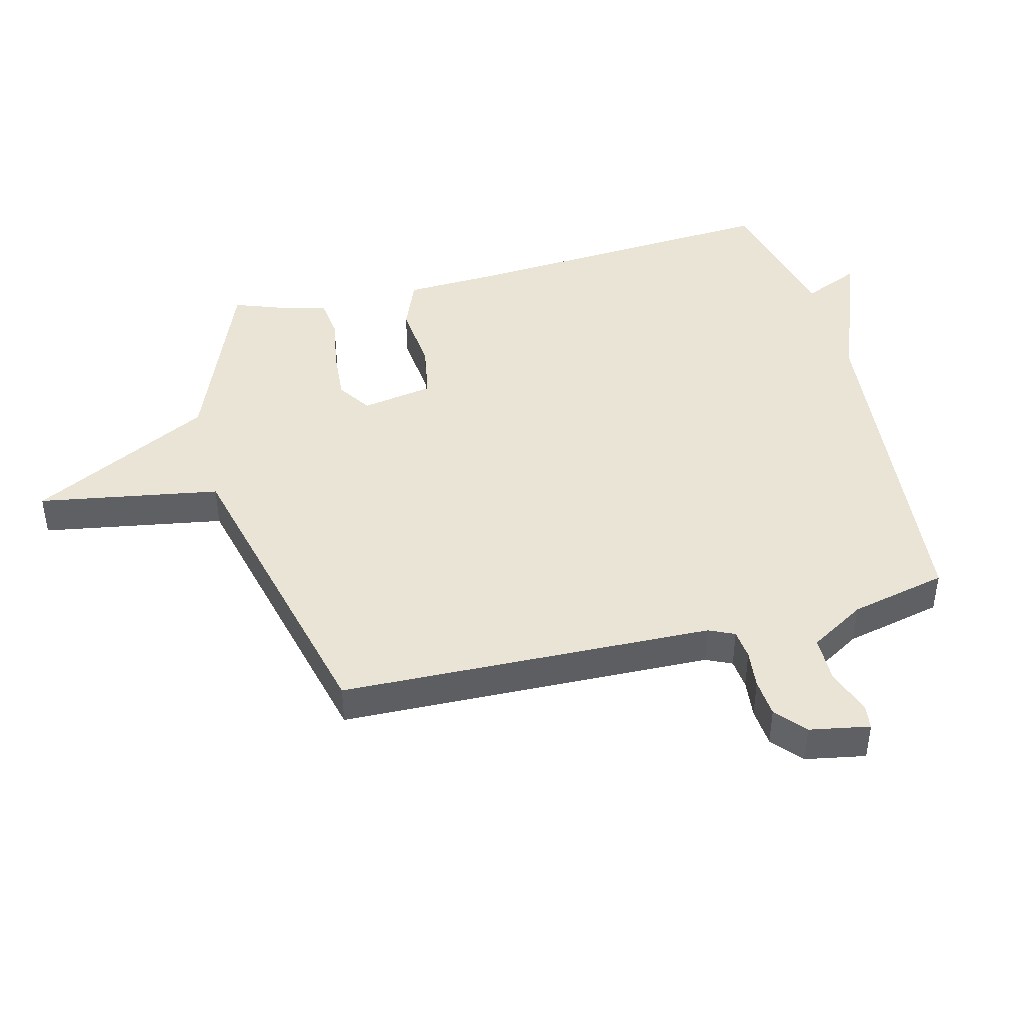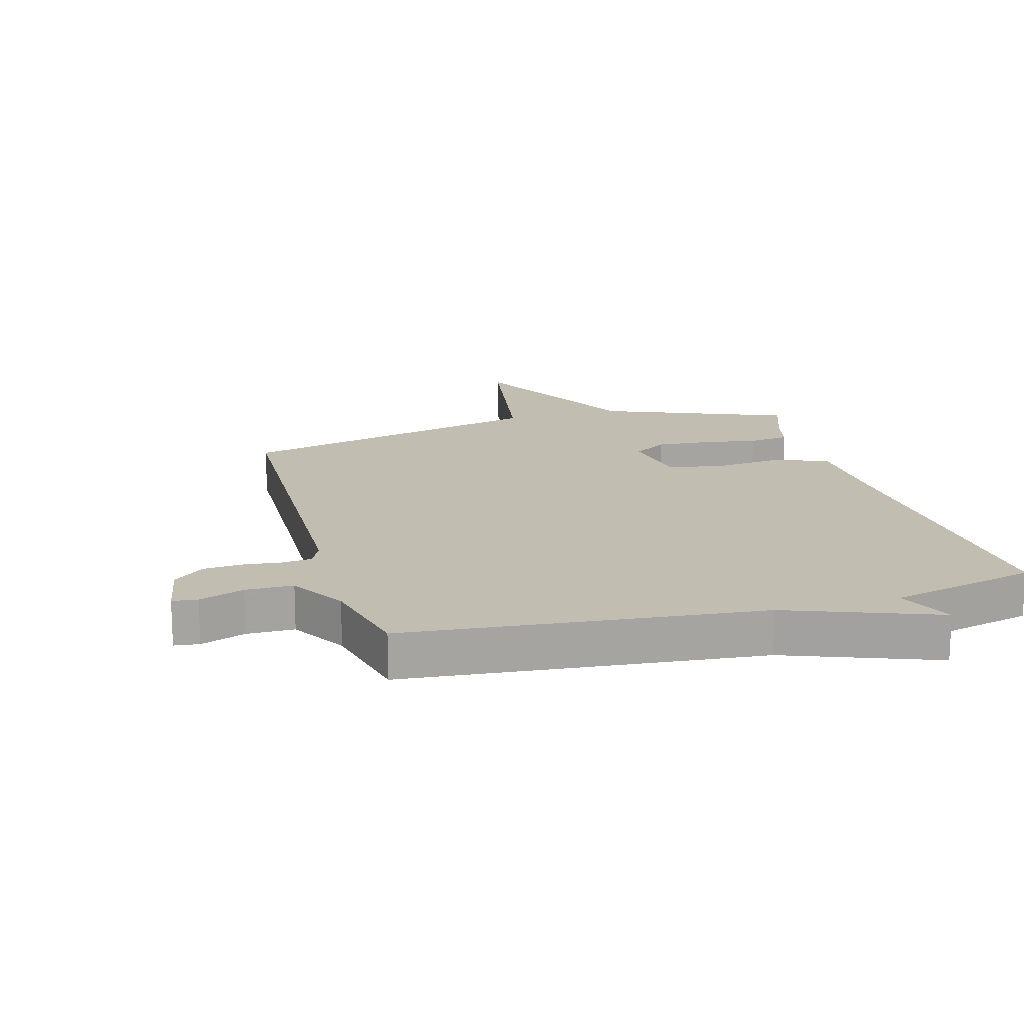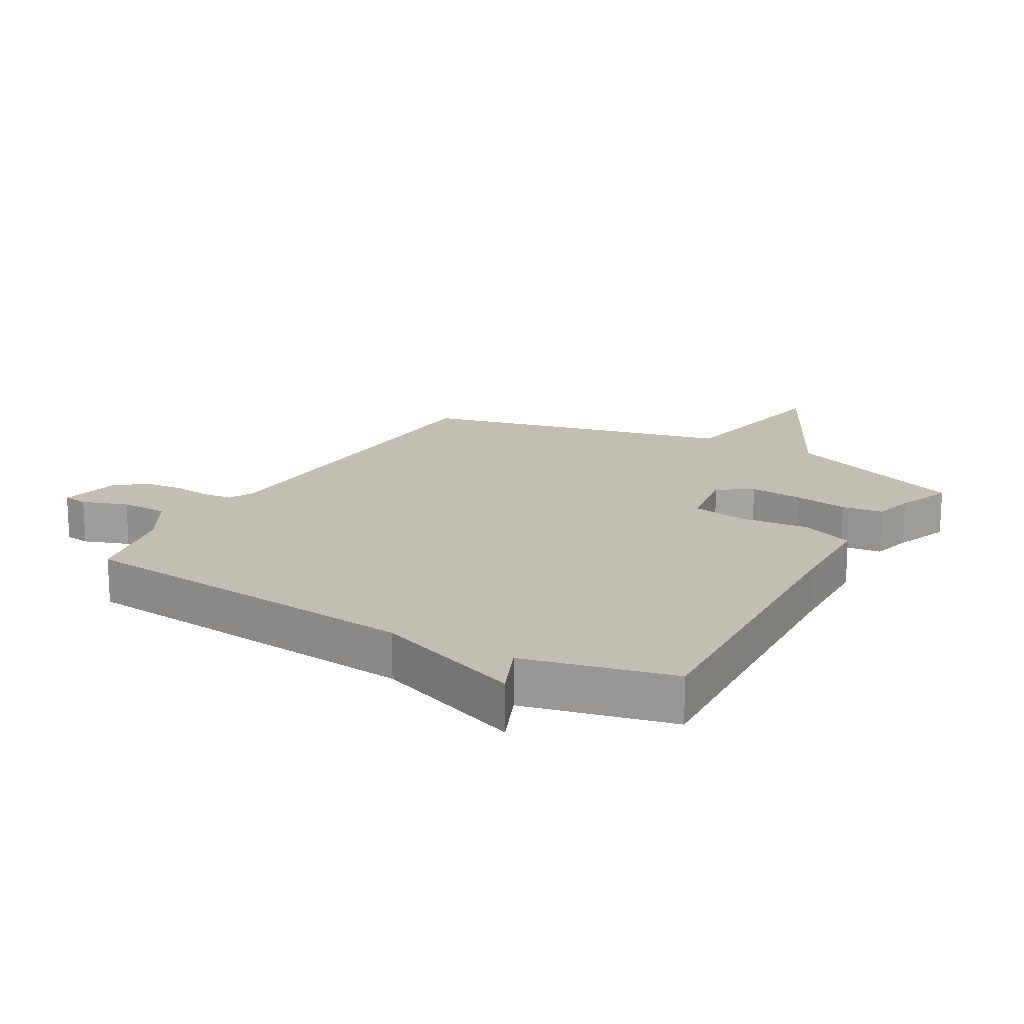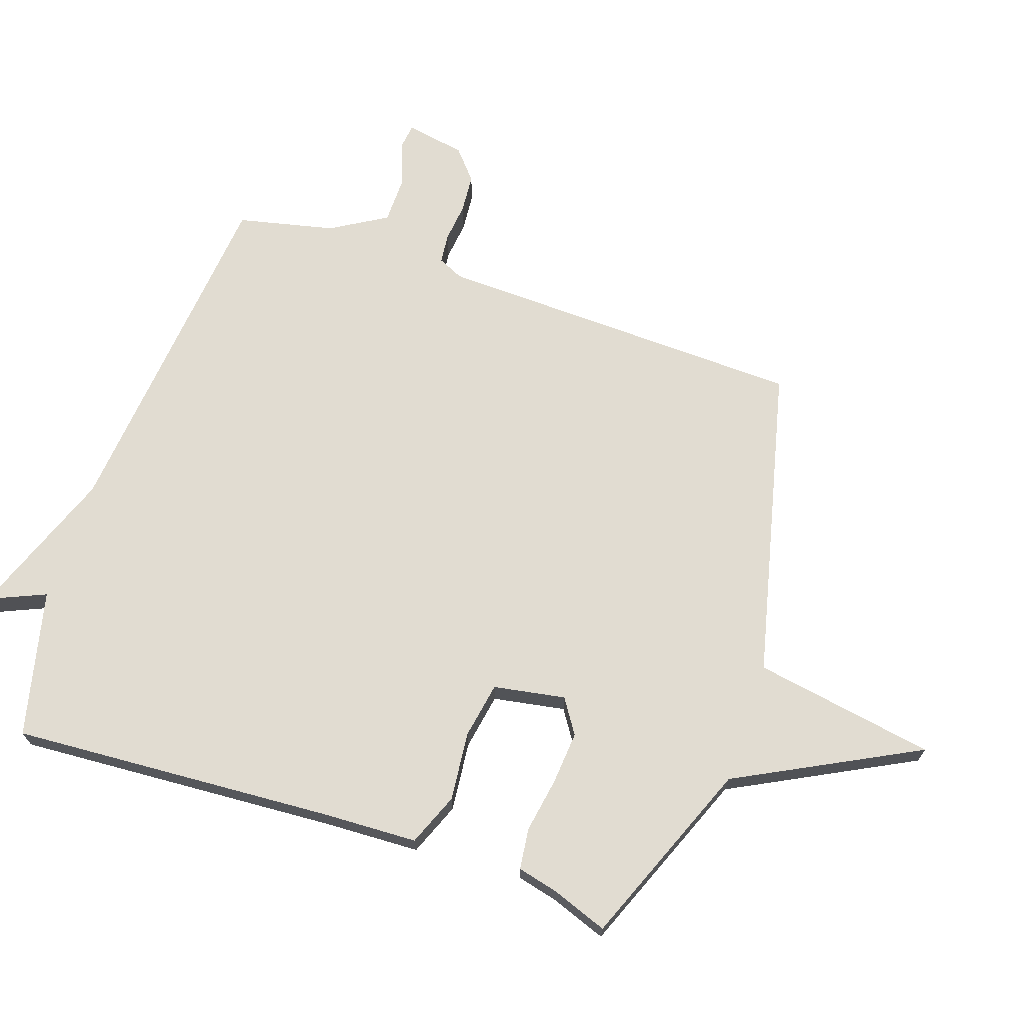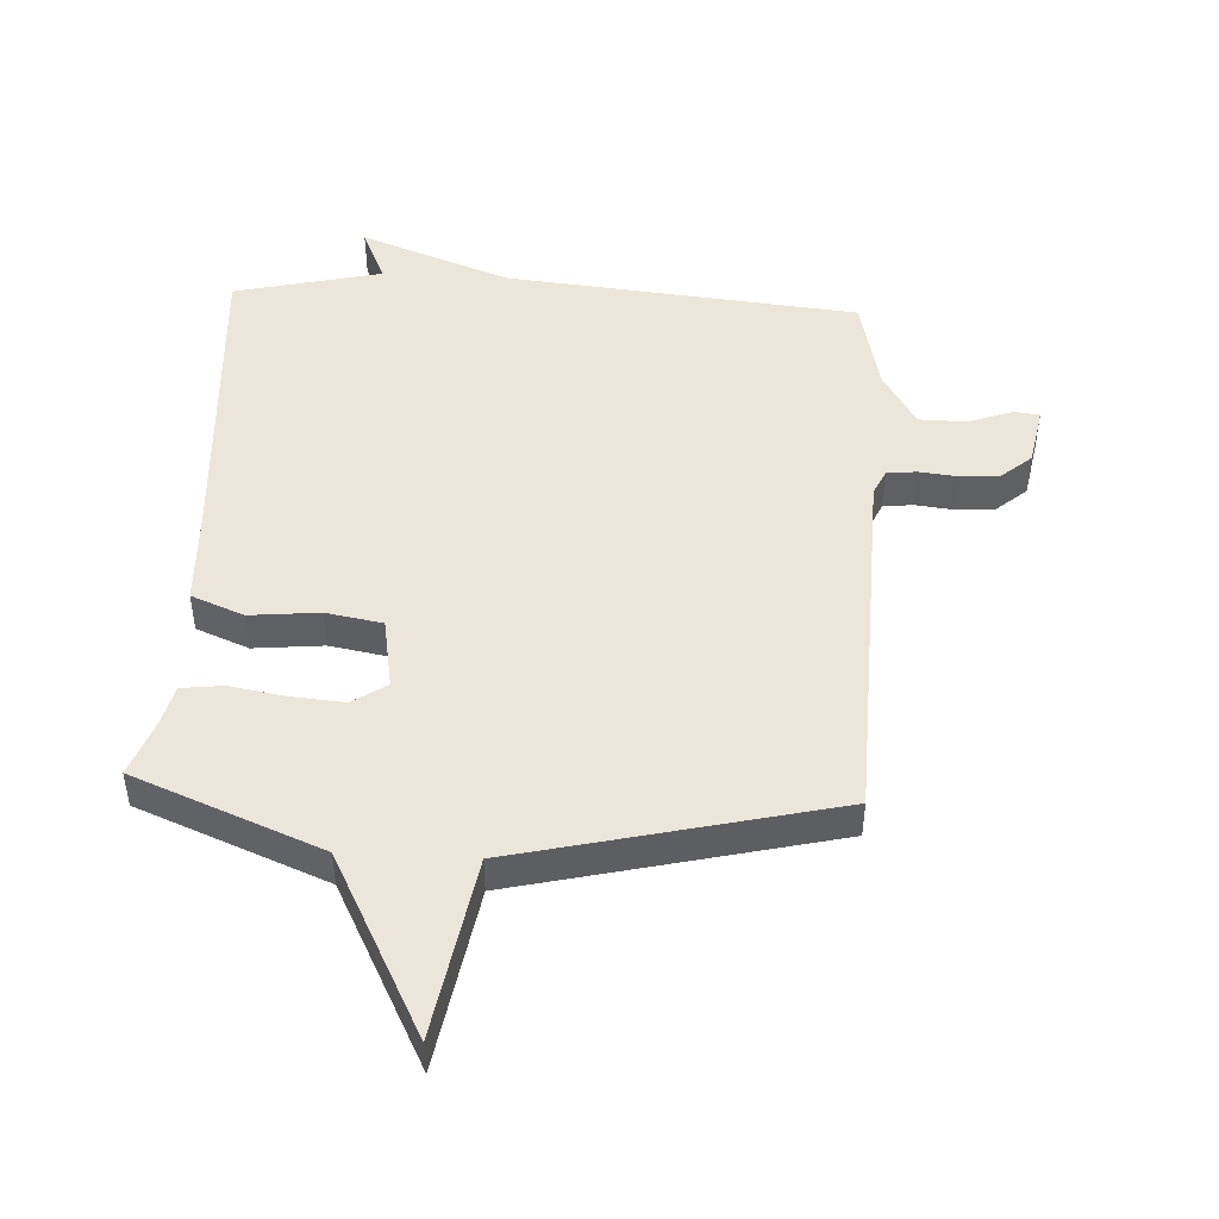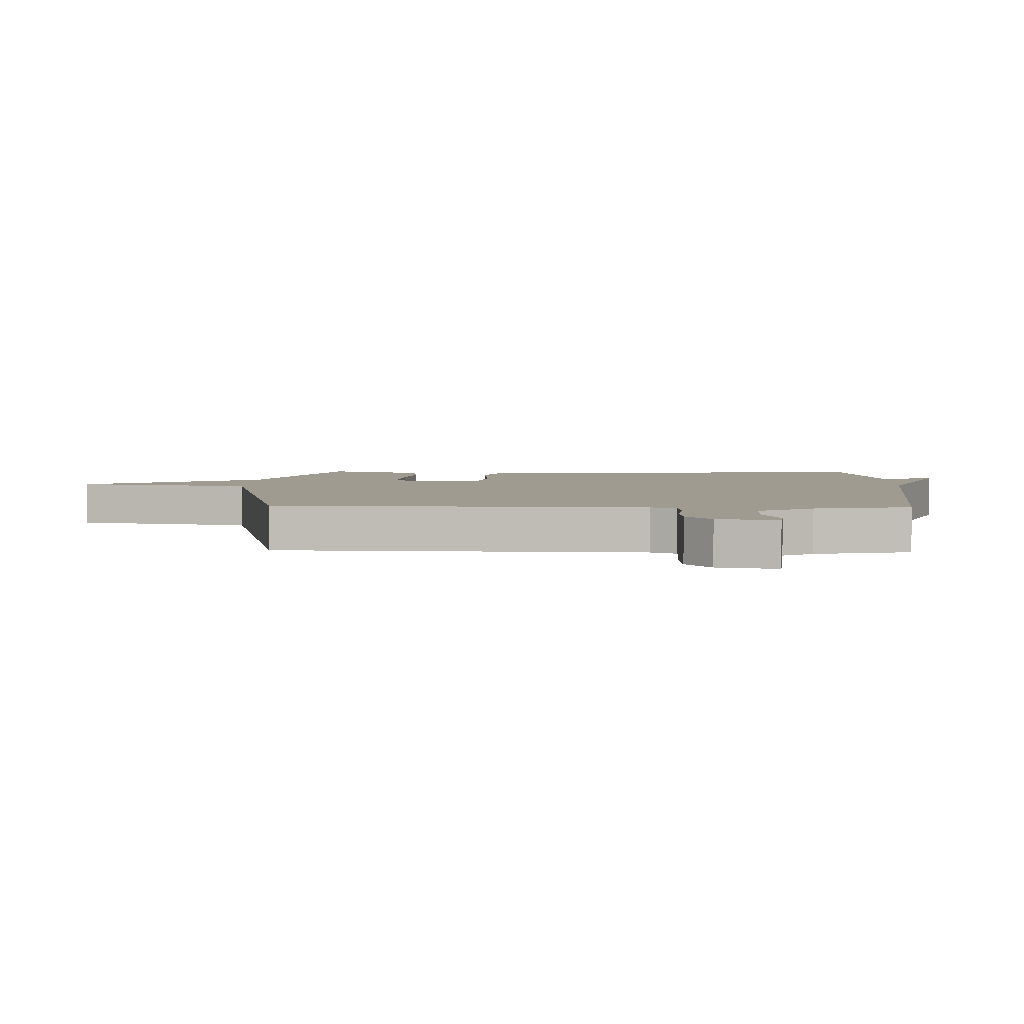
<metadata>
{"format":"obj","ext":"obj","renderer":"f3d","projection":"perspective","resolution":1024,"background":"white","views":[{"elev":43.6,"azim":75.6,"up":"+Y"},{"elev":16.9,"azim":164.2,"up":"+Y"},{"elev":17.1,"azim":-149.8,"up":"+Y"},{"elev":69.2,"azim":-71.3,"up":"+Y"},{"elev":47.0,"azim":3.0,"up":"+Y"},{"elev":4.1,"azim":92.0,"up":"+Y"}]}
</metadata>
<code>
v 0.5 0.07 0.5
v 0.519 0.07 -0.095
v 0.538 0.07 -0.136
v 0.586 0.07 -0.141
v 0.648 0.07 -0.134
v 0.71 0.07 -0.139
v 0.758 0.07 -0.18
v 0.776 0.07 -0.276
v 0.736 0.07 -0.281
v 0.664 0.07 -0.255
v 0.588 0.07 -0.256
v 0.535 0.07 -0.345
v 0.5 0.07 -0.5
v -0.065 0.07 -0.556
v -0.304 0.07 -0.646
v -0.265 0.07 -0.556
v -0.5 0.07 -0.5
v -0.468 0.07 0.016
v -0.462 0.07 0.169
v -0.378 0.07 0.203
v -0.267 0.07 0.192
v -0.177 0.07 0.208
v -0.157 0.07 0.323
v -0.212 0.07 0.359
v -0.297 0.07 0.352
v -0.385 0.07 0.337
v -0.451 0.07 0.345
v -0.467 0.07 0.41
v -0.5 0.07 0.5
v -0.202 0.07 0.62
v -0.052 0.07 0.91
v -0.002 0.07 0.62
v 0.5 0 0.5
v 0.519 0 -0.095
v 0.538 0 -0.136
v 0.586 0 -0.141
v 0.648 0 -0.134
v 0.71 0 -0.139
v 0.758 0 -0.18
v 0.776 0 -0.276
v 0.736 0 -0.281
v 0.664 0 -0.255
v 0.588 0 -0.256
v 0.535 0 -0.345
v 0.5 0 -0.5
v -0.065 0 -0.556
v -0.304 0 -0.646
v -0.265 0 -0.556
v -0.5 0 -0.5
v -0.468 0 0.016
v -0.462 0 0.169
v -0.378 0 0.203
v -0.267 0 0.192
v -0.177 0 0.208
v -0.157 0 0.323
v -0.212 0 0.359
v -0.297 0 0.352
v -0.385 0 0.337
v -0.451 0 0.345
v -0.467 0 0.41
v -0.5 0 0.5
v -0.202 0 0.62
v -0.052 0 0.91
v -0.002 0 0.62
f 30 31 32
f 30 32 1
f 29 30 1
f 28 29 1
f 27 28 1
f 26 27 1
f 25 26 1
f 24 25 1
f 23 24 1 2
f 22 23 2 3
f 21 22 3
f 20 21 3
f 19 20 3
f 18 19 3
f 16 17 18 3
f 16 3 4
f 15 16 4
f 14 15 4
f 12 13 14
f 14 4 5
f 12 14 5
f 11 12 5
f 5 6 7
f 11 5 7
f 10 11 7
f 7 8 9 10
f 64 63 62
f 33 64 62
f 33 62 61
f 33 61 60
f 33 60 59
f 33 59 58
f 33 58 57
f 33 57 56
f 34 33 56 55
f 35 34 55 54
f 35 54 53
f 35 53 52
f 35 52 51
f 35 51 50
f 35 50 49 48
f 36 35 48
f 36 48 47
f 36 47 46
f 46 45 44
f 37 36 46
f 37 46 44
f 37 44 43
f 39 38 37
f 39 37 43
f 39 43 42
f 42 41 40 39
f 1 33 34 2
f 2 34 35 3
f 3 35 36 4
f 4 36 37 5
f 5 37 38 6
f 6 38 39 7
f 7 39 40 8
f 8 40 41 9
f 9 41 42 10
f 10 42 43 11
f 11 43 44 12
f 12 44 45 13
f 13 45 46 14
f 14 46 47 15
f 15 47 48 16
f 16 48 49 17
f 17 49 50 18
f 18 50 51 19
f 19 51 52 20
f 20 52 53 21
f 21 53 54 22
f 22 54 55 23
f 23 55 56 24
f 24 56 57 25
f 25 57 58 26
f 26 58 59 27
f 27 59 60 28
f 28 60 61 29
f 29 61 62 30
f 30 62 63 31
f 31 63 64 32
f 32 64 33 1

</code>
